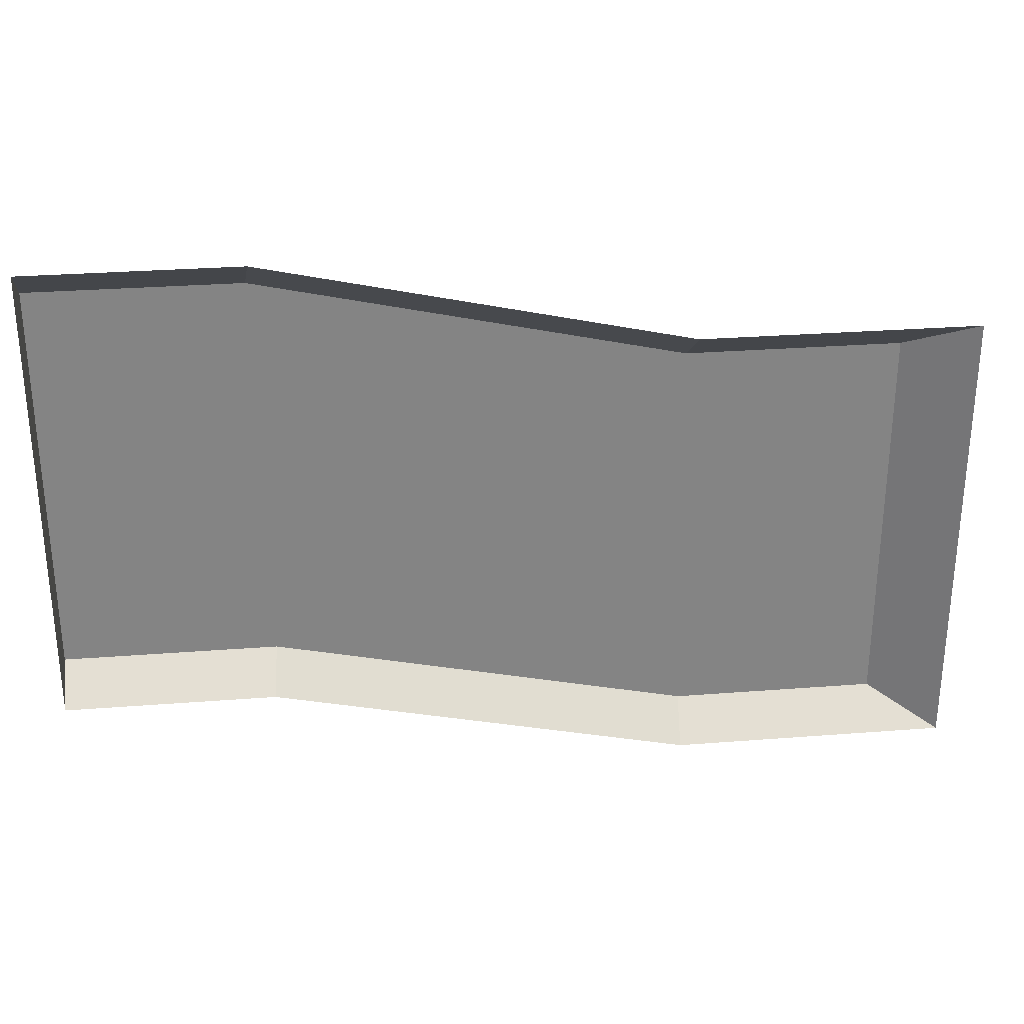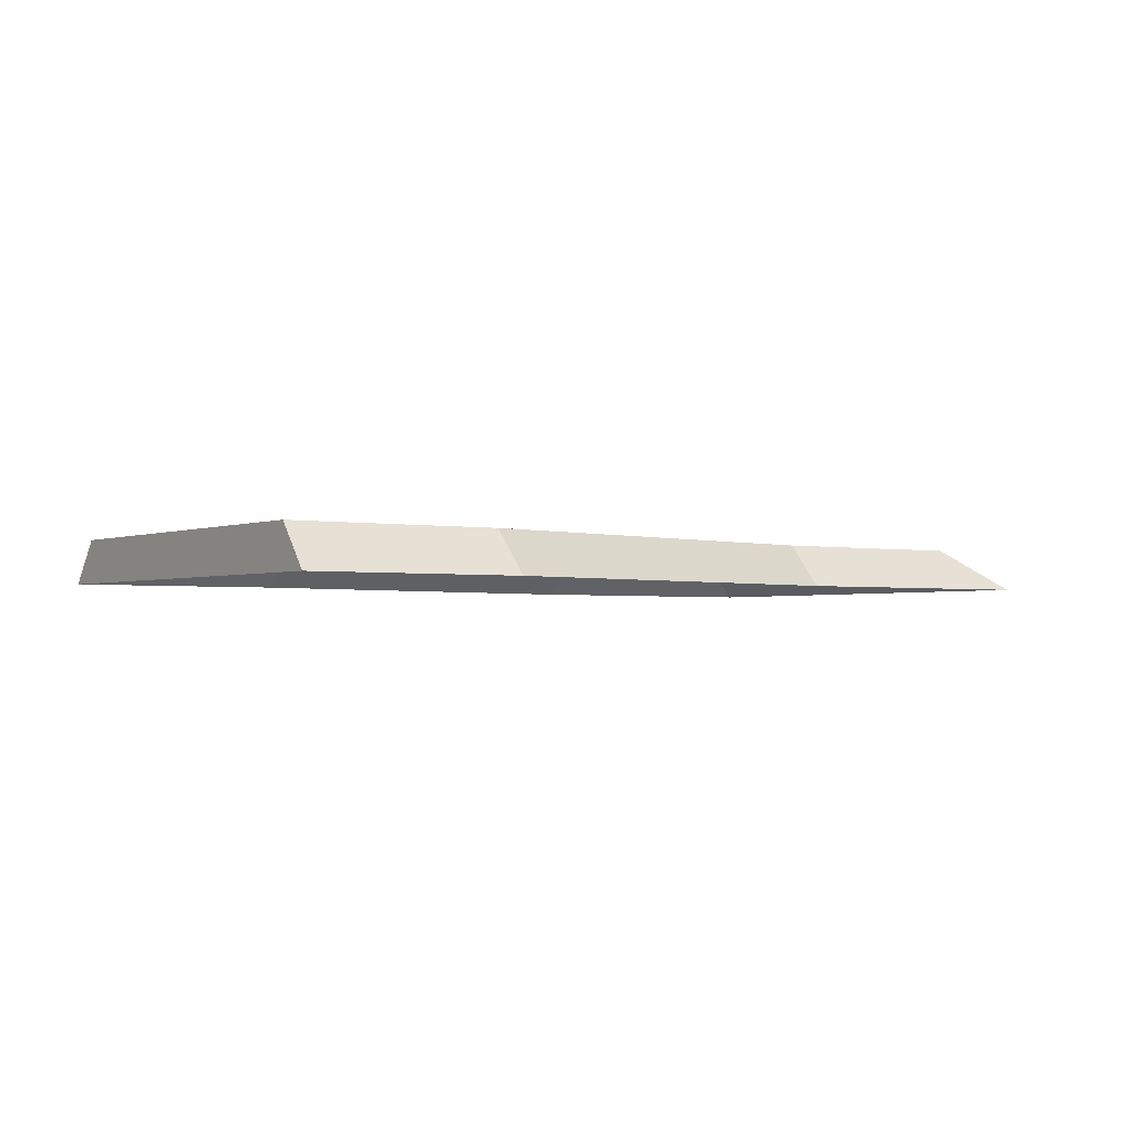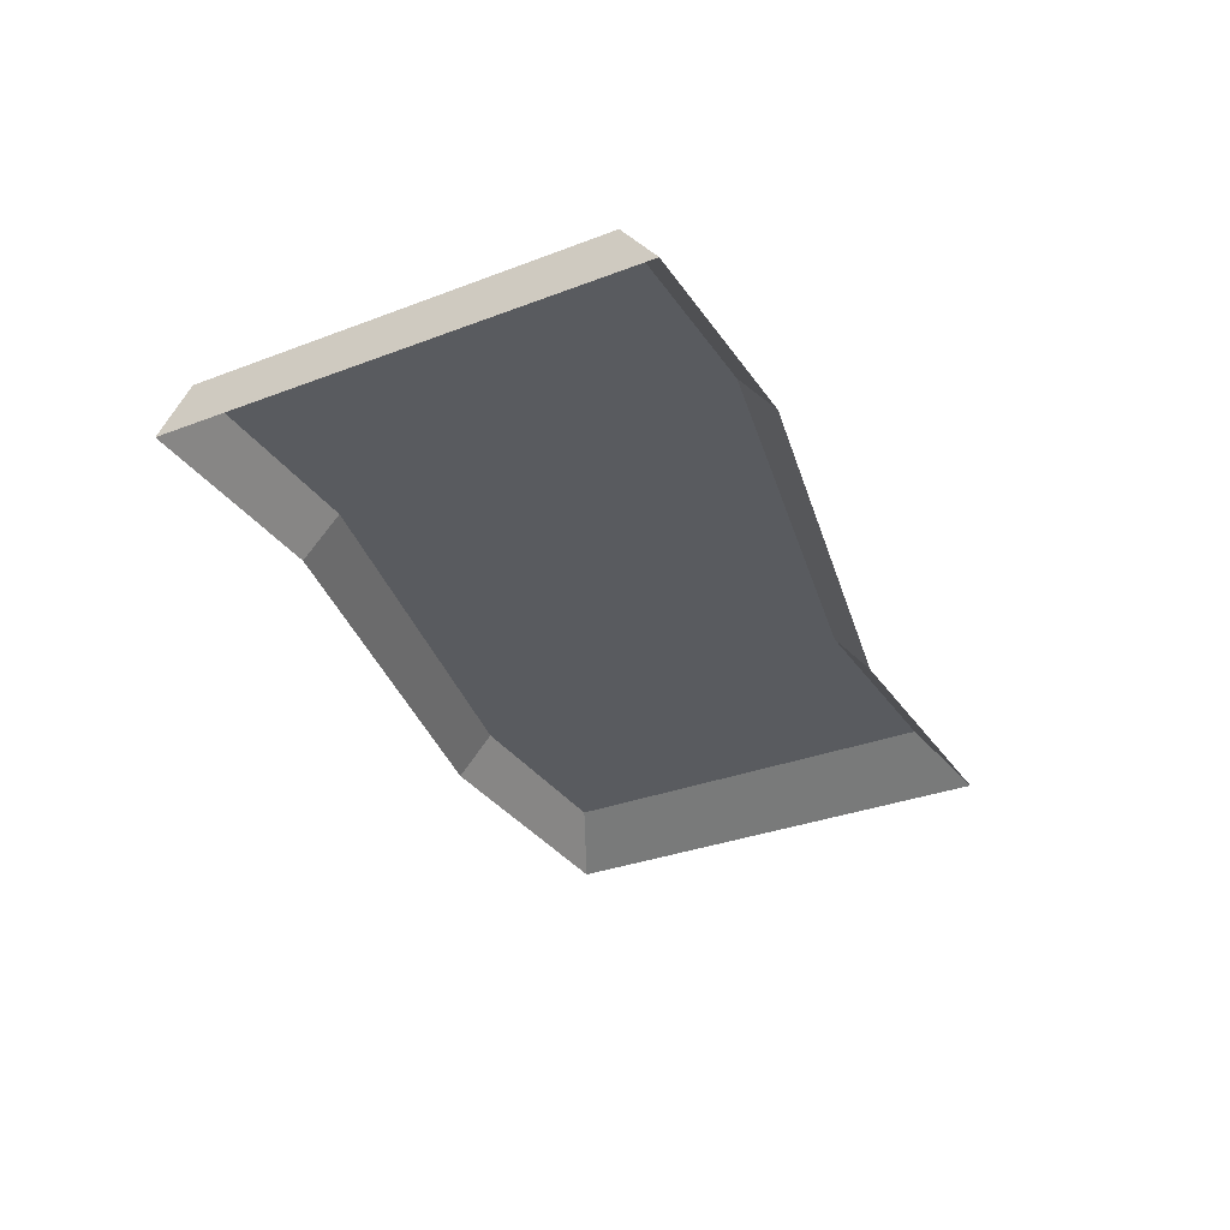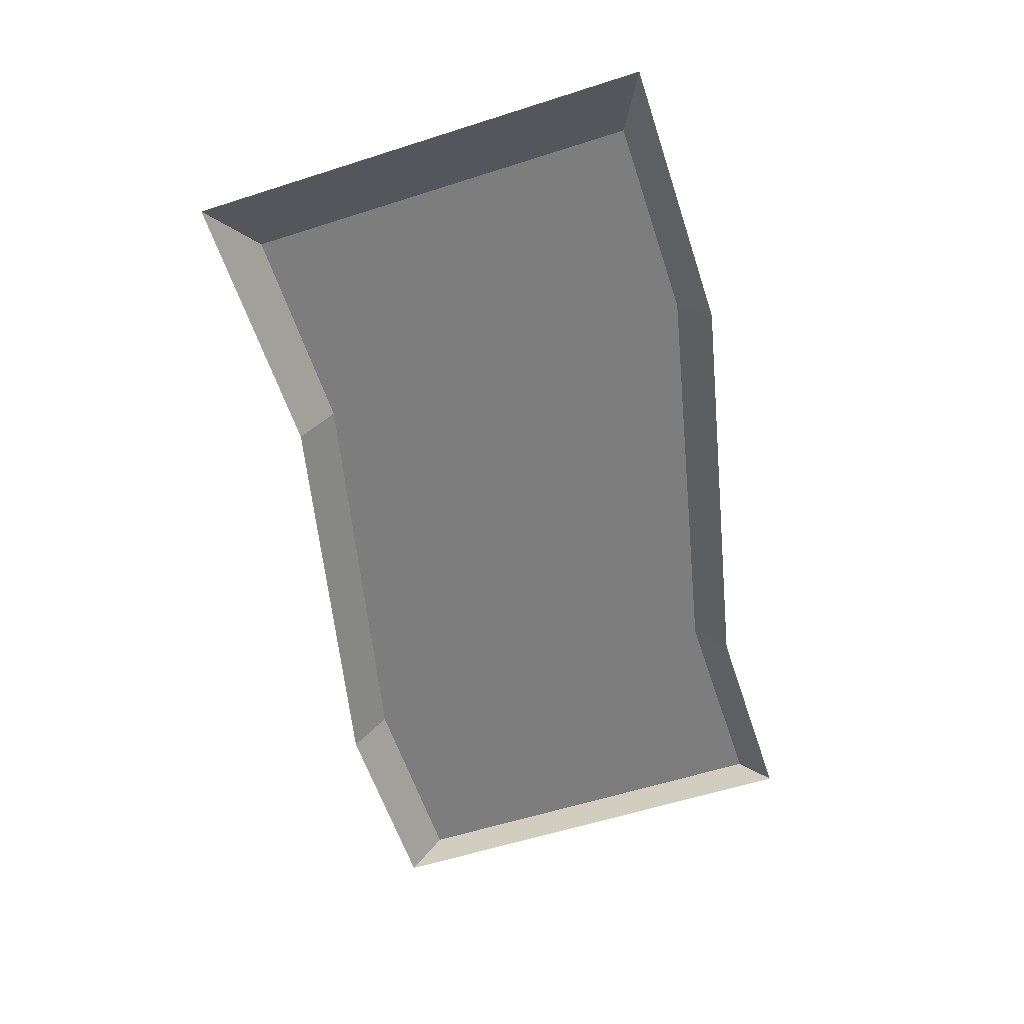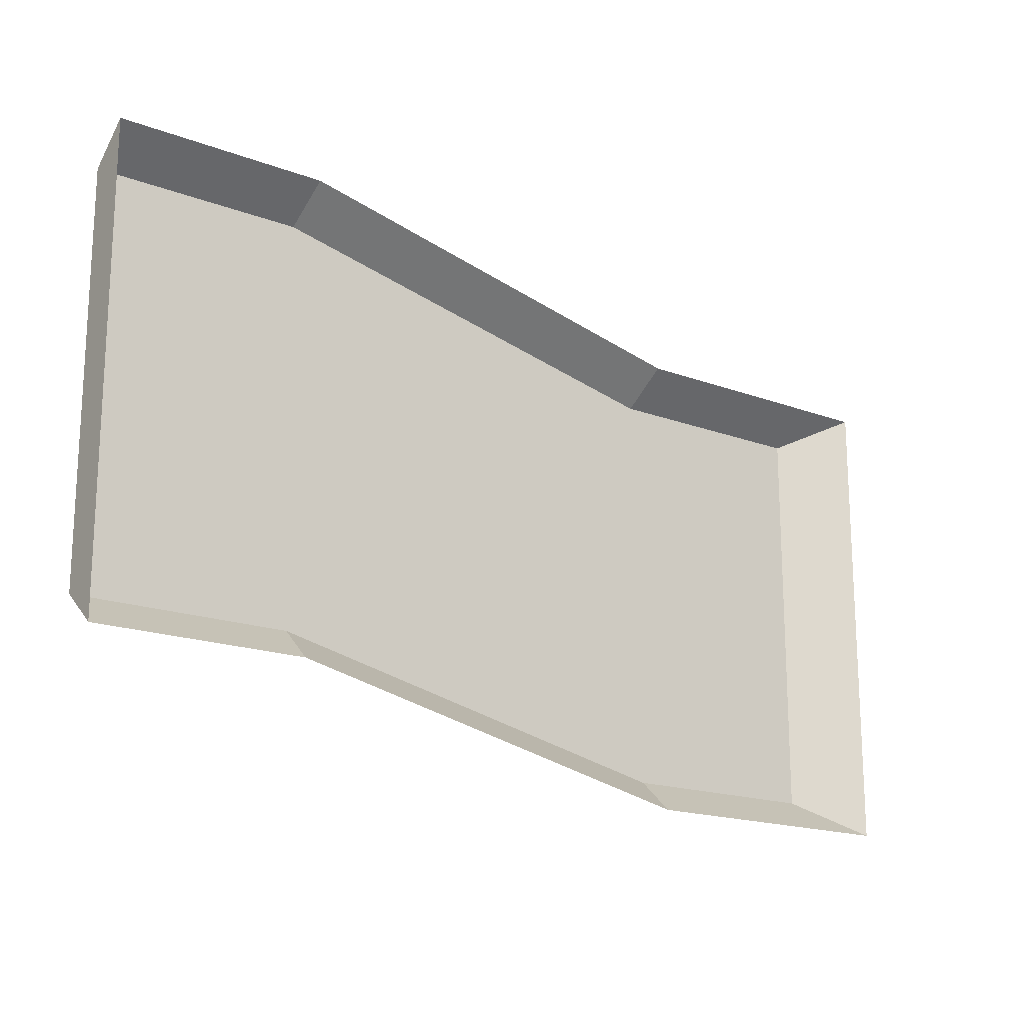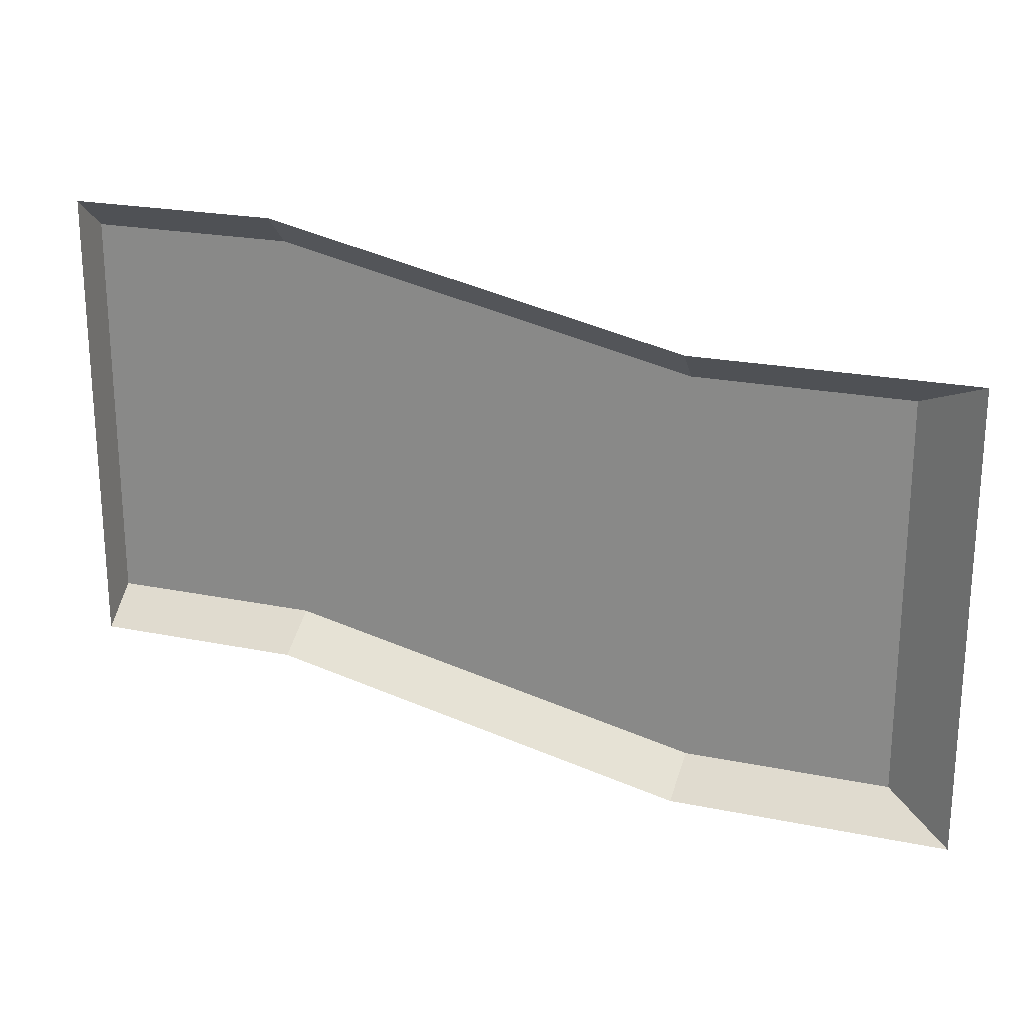
<metadata>
{"format":"obj","ext":"obj","renderer":"f3d","projection":"perspective","resolution":1024,"background":"white","views":[{"elev":29.1,"azim":-6.6,"up":"+Z"},{"elev":-2.1,"azim":-35.2,"up":"+Y"},{"elev":-32.0,"azim":-61.7,"up":"+Y"},{"elev":-59.2,"azim":108.2,"up":"+Y"},{"elev":-17.7,"azim":-36.4,"up":"+Z"},{"elev":22.0,"azim":19.7,"up":"+Z"}]}
</metadata>
<code>
g path_end
v -0.375 0 0.1395
v -0.5 0 0.1395
v -0.3772 0.025 0.1195
v -0.5 0.025 0.1195
v -0.5 0 -0.1395
v -0.375 0 -0.1395
v -0.5 0.025 -0.1195
v -0.3728 0.025 -0.1195
v -0.125 0 0.0835
v -0.1272 0.025 0.0635
v -0.125 0 -0.1955
v -0.1228 0.025 -0.1755
v 0.04 9.554e-18 0.0835
v -3.989e-14 0.025 0.0635
v 0.04 9.554e-18 -0.1955
v -7.815e-14 0.025 -0.1755
f 3 2 1
f 2 3 4
f 7 6 5
f 6 7 8
f 10 1 9
f 1 10 3
f 8 11 6
f 11 8 12
f 13 10 9
f 10 13 14
f 15 14 13
f 14 15 16
f 12 15 11
f 15 12 16
f 2 7 5
f 7 2 4
f 16 10 14
f 10 16 12
f 10 12 8
f 10 8 3
f 3 8 7
f 3 7 4

</code>
